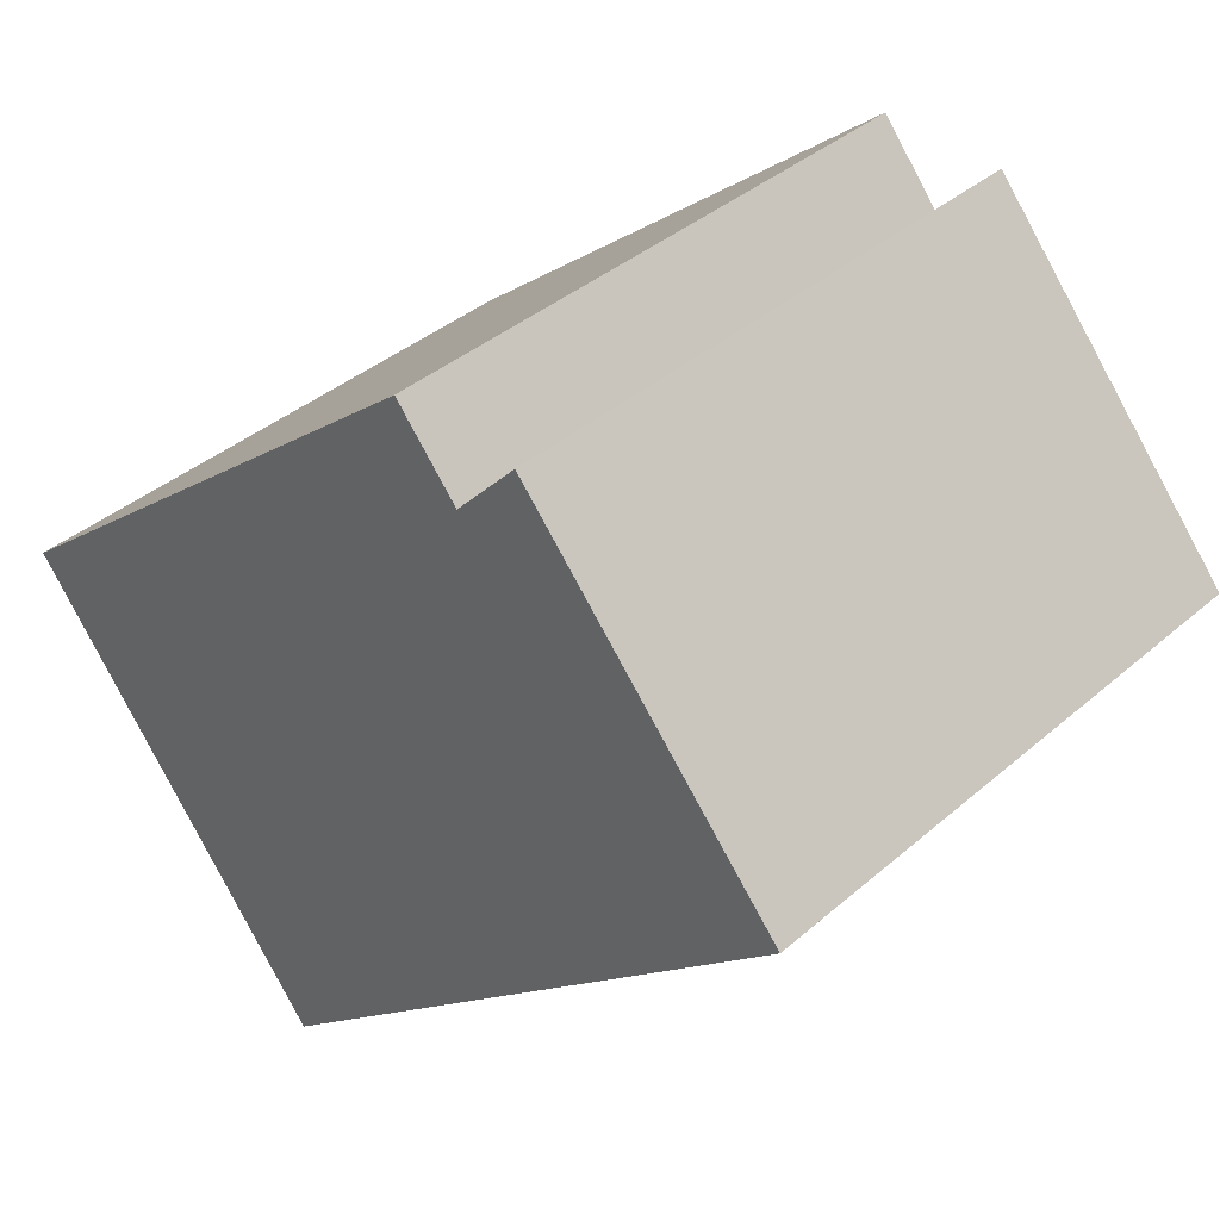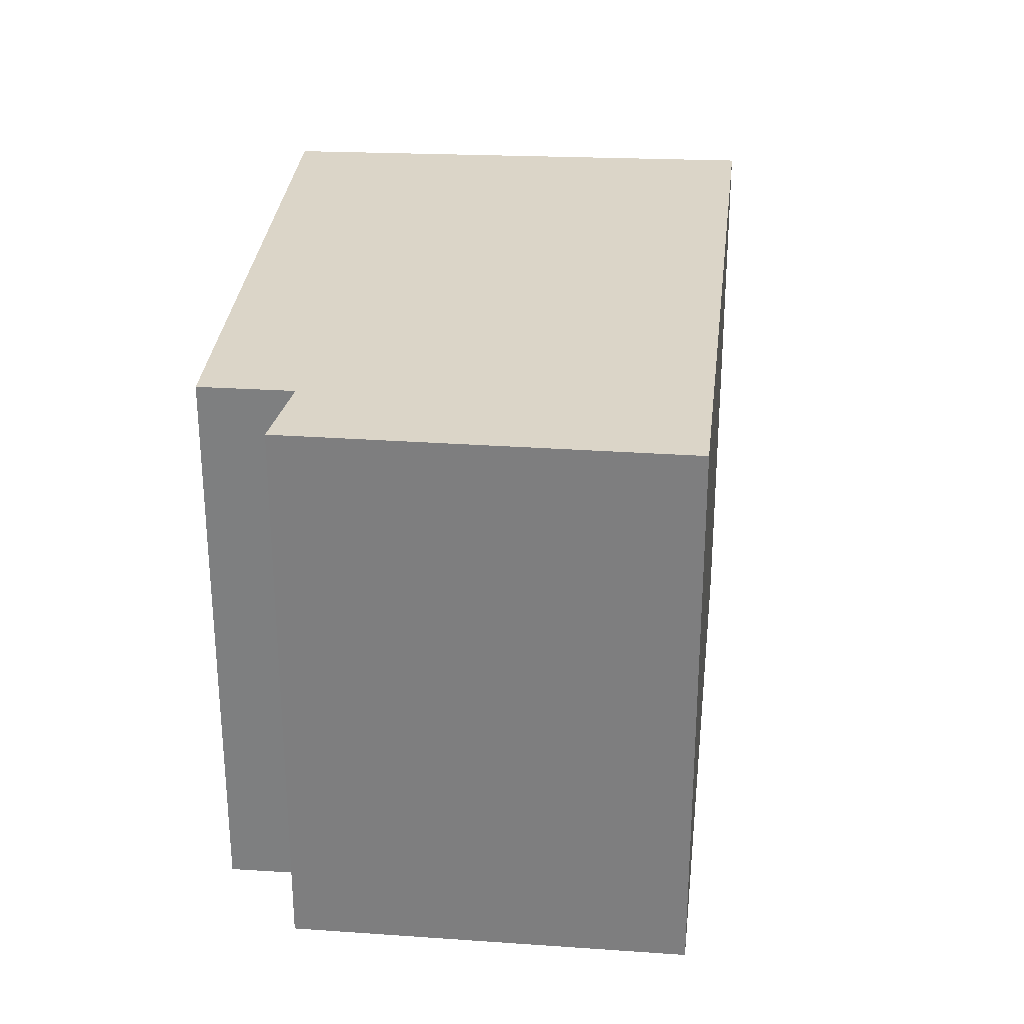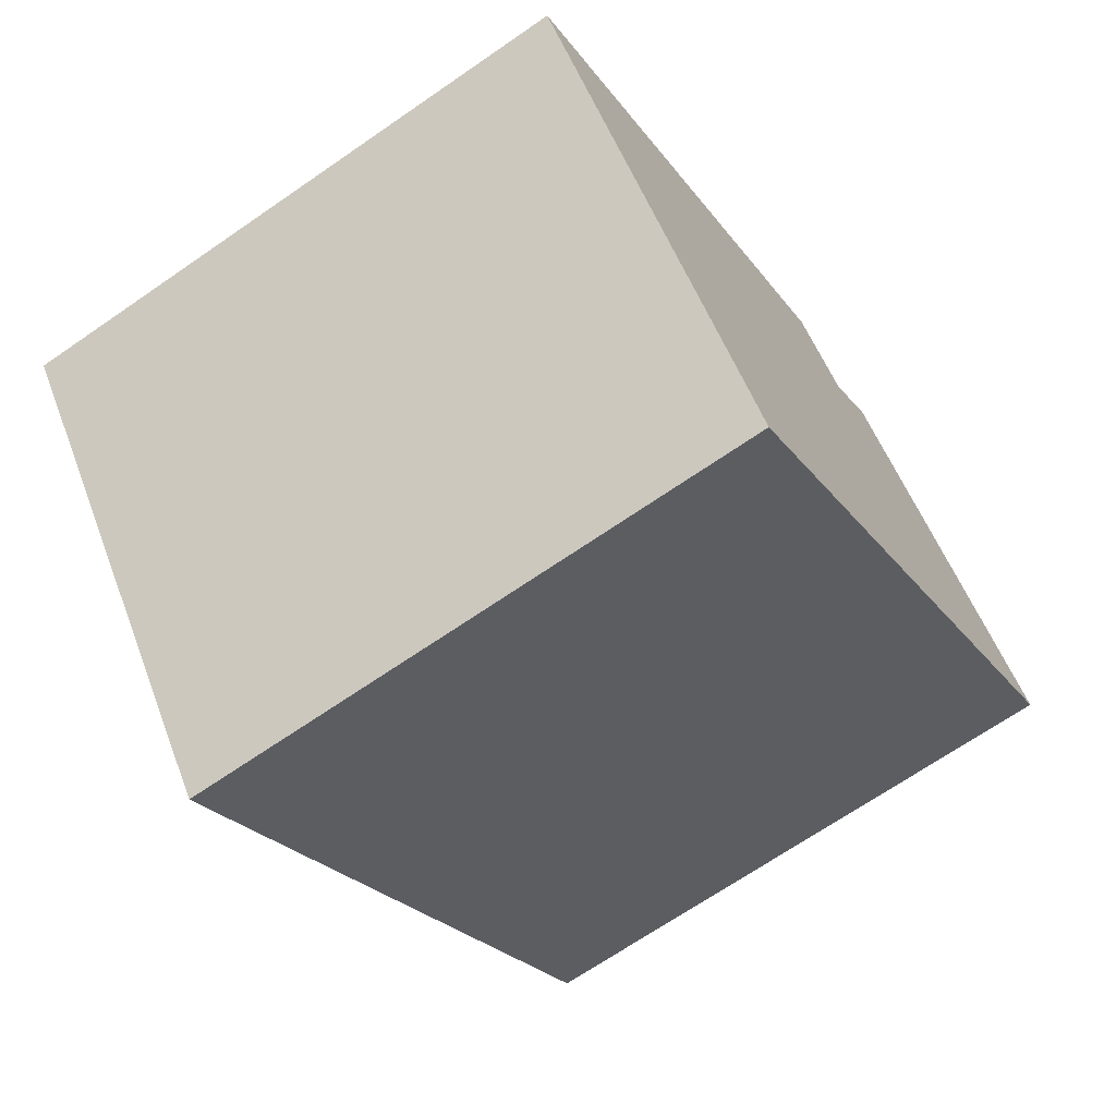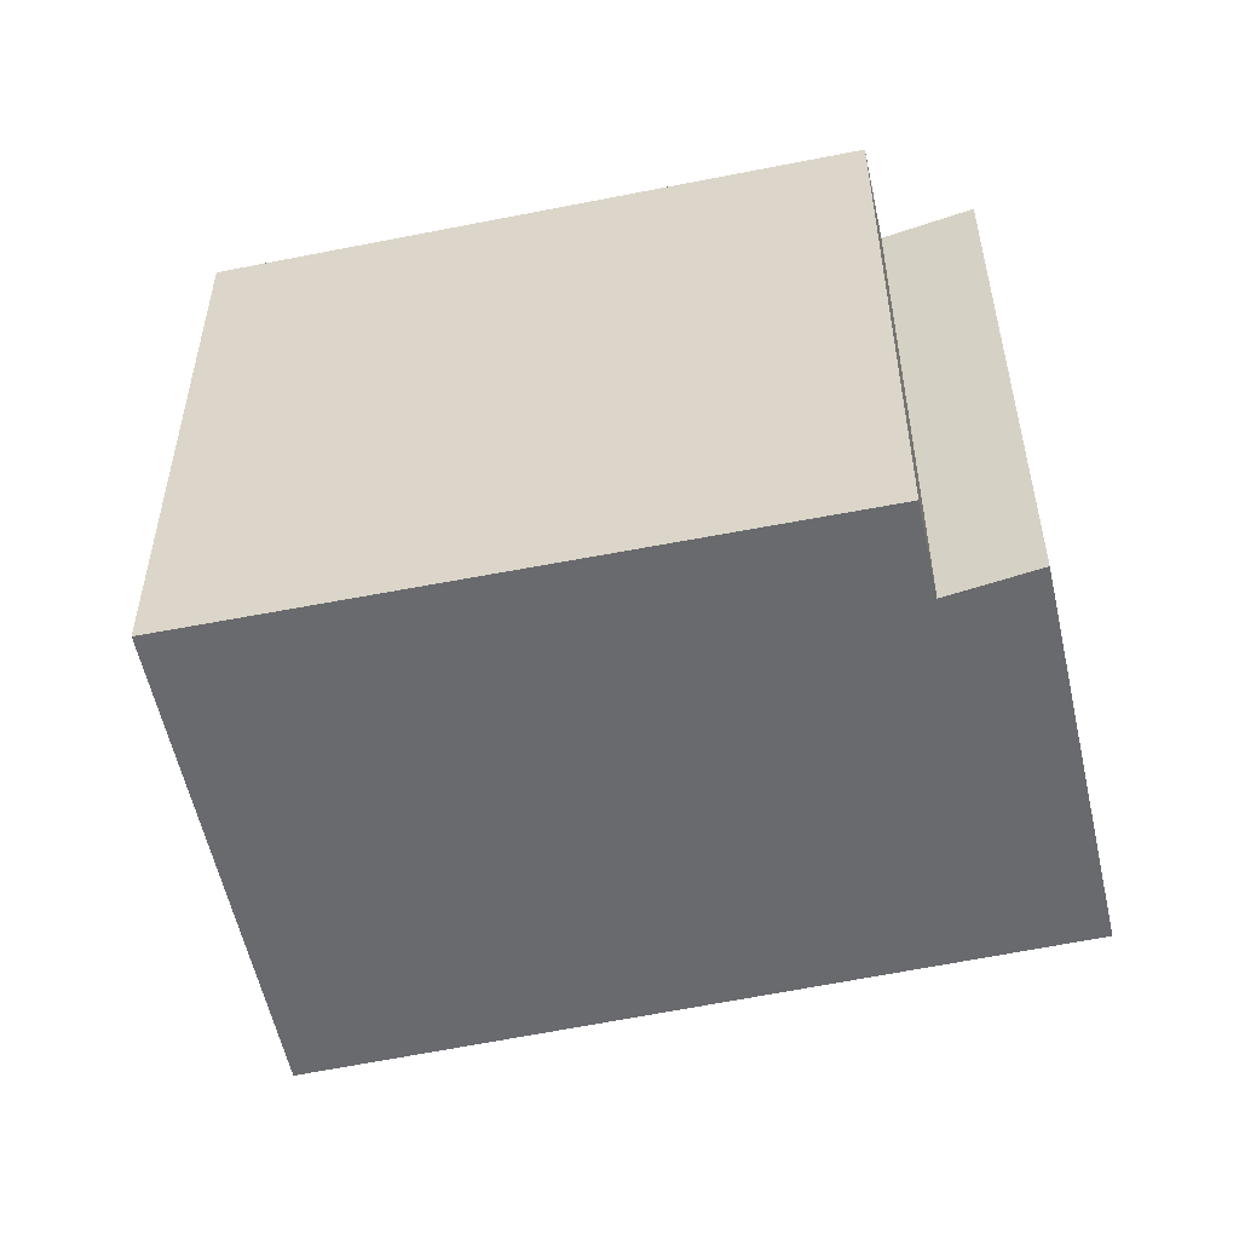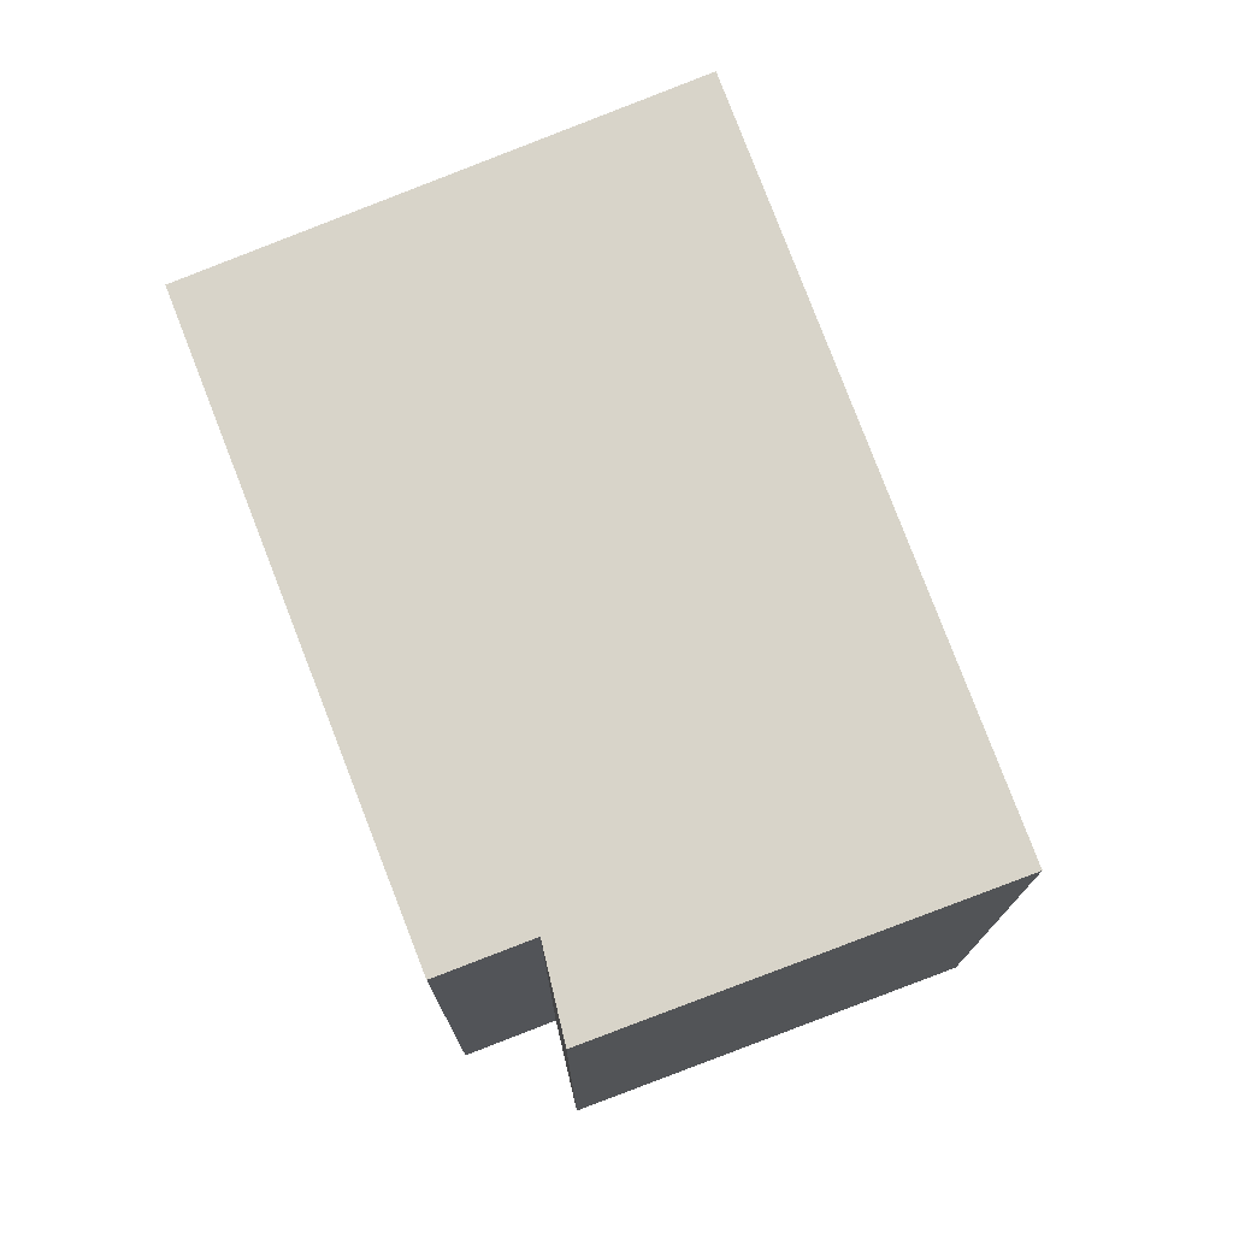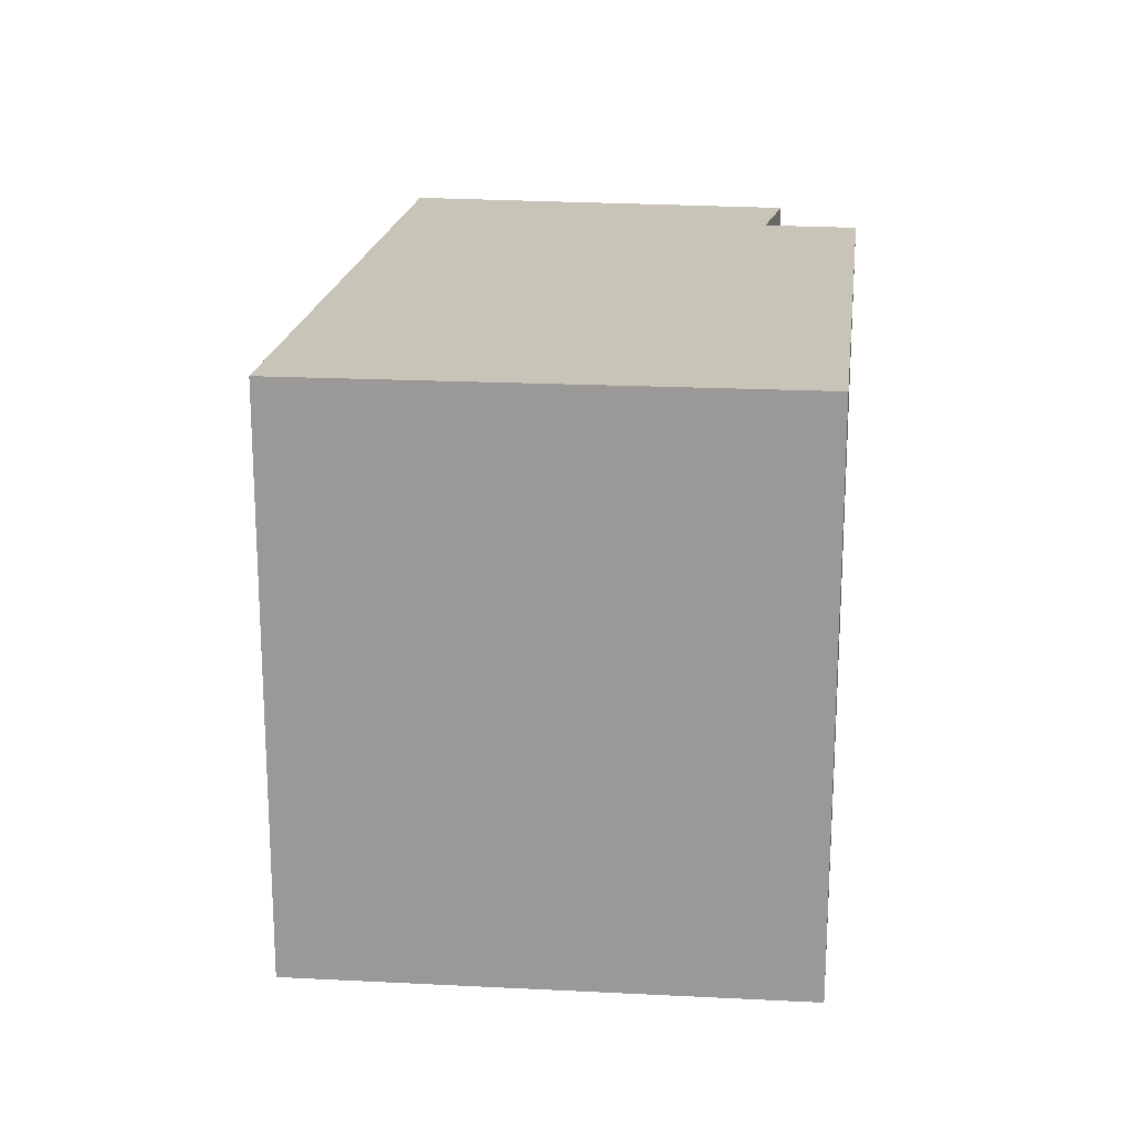
<metadata>
{"format":"obj","ext":"obj","renderer":"f3d","projection":"perspective","resolution":1024,"background":"white","views":[{"elev":38.6,"azim":42.7,"up":"+Z"},{"elev":29.6,"azim":55.6,"up":"+Y"},{"elev":-68.7,"azim":-55.4,"up":"+Z"},{"elev":-53.1,"azim":-27.3,"up":"+Y"},{"elev":75.1,"azim":29.2,"up":"+Y"},{"elev":20.1,"azim":-122.6,"up":"+Y"}]}
</metadata>
<code>
v  2.418 2.867 1.98
v  1.543 2.867 -1.981
v  0 2.867 1.756e-16
v  2.722 2.867 1.614
v  4.325 2.867 0.418
v  3.028 2.867 1.947
v  2.418 -1.212e-16 1.98
v  2.722 -9.883e-17 1.614
v  3.028 -1.192e-16 1.947
v  4.325 -2.56e-17 0.418
v  0 0 0
v  1.543 1.213e-16 -1.981
g defaultobject
f 1 2 3
f 2 1 4
f 2 4 5
f 5 4 6
f 7 4 1
f 4 7 8
f 9 5 6
f 5 9 10
f 8 6 4
f 6 8 9
f 11 1 3
f 1 11 7
f 10 2 5
f 2 10 12
f 12 3 2
f 3 12 11
f 9 12 10
f 12 9 8
f 12 8 7
f 12 7 11

</code>
